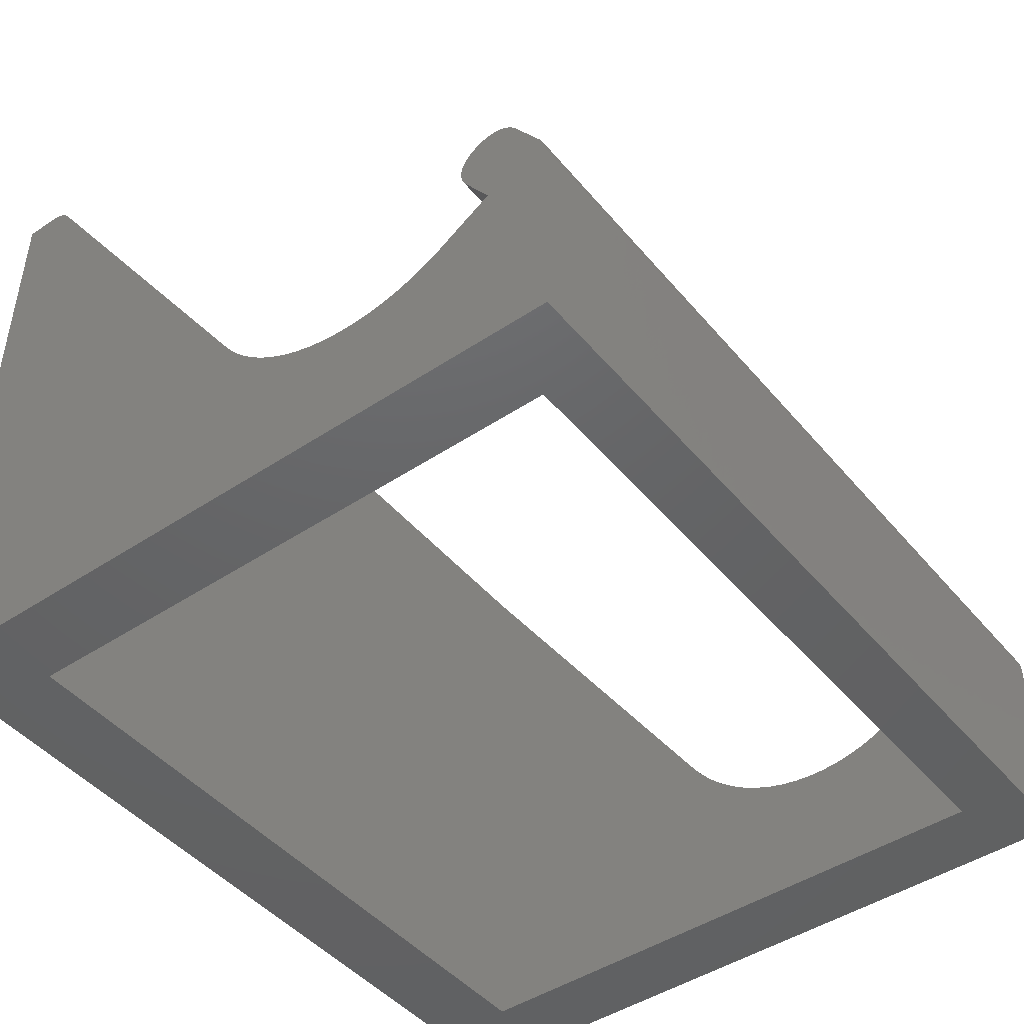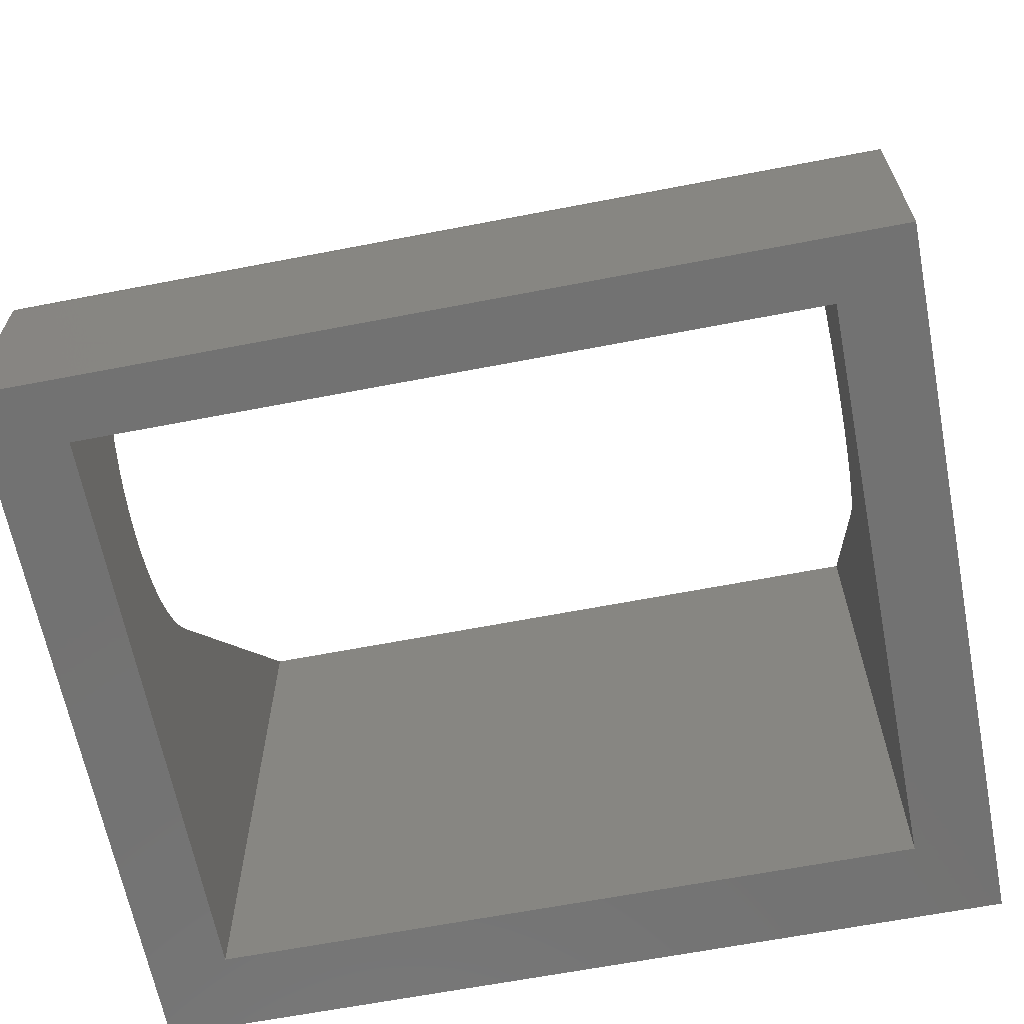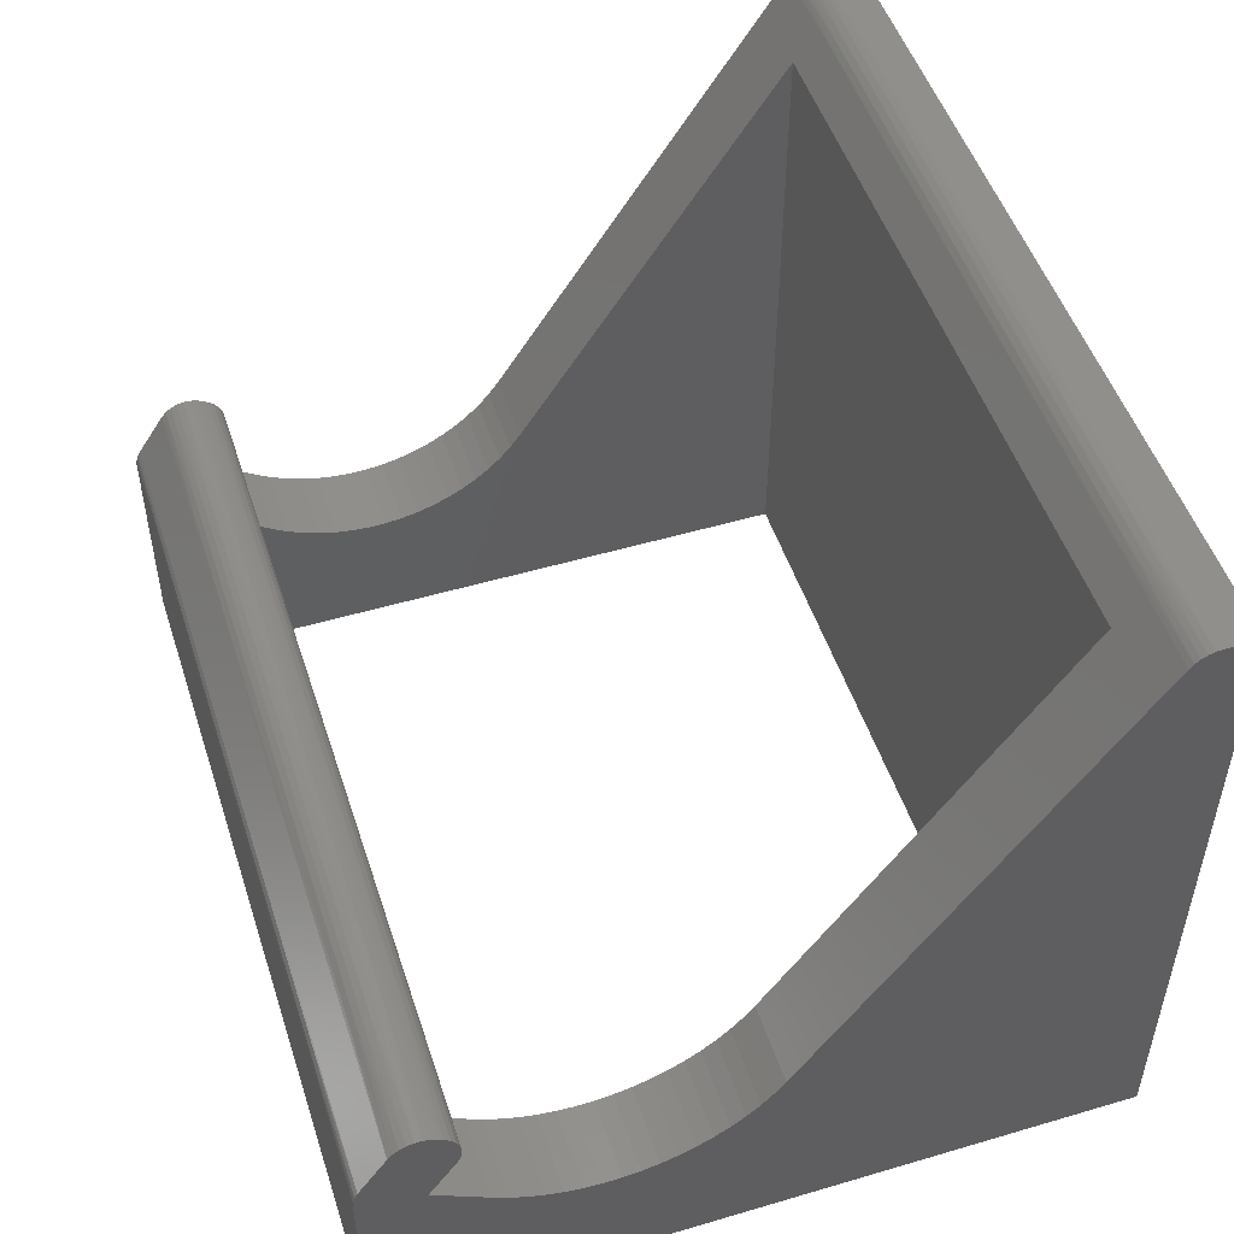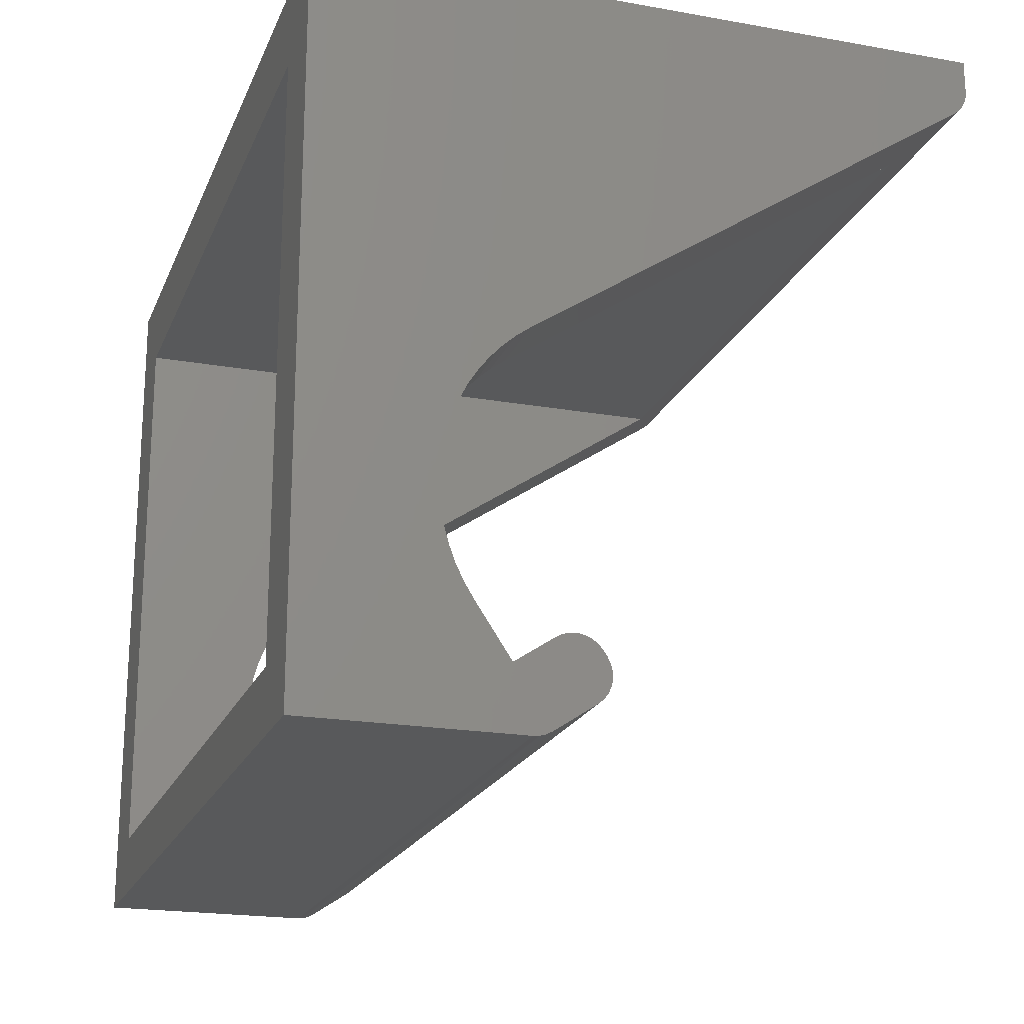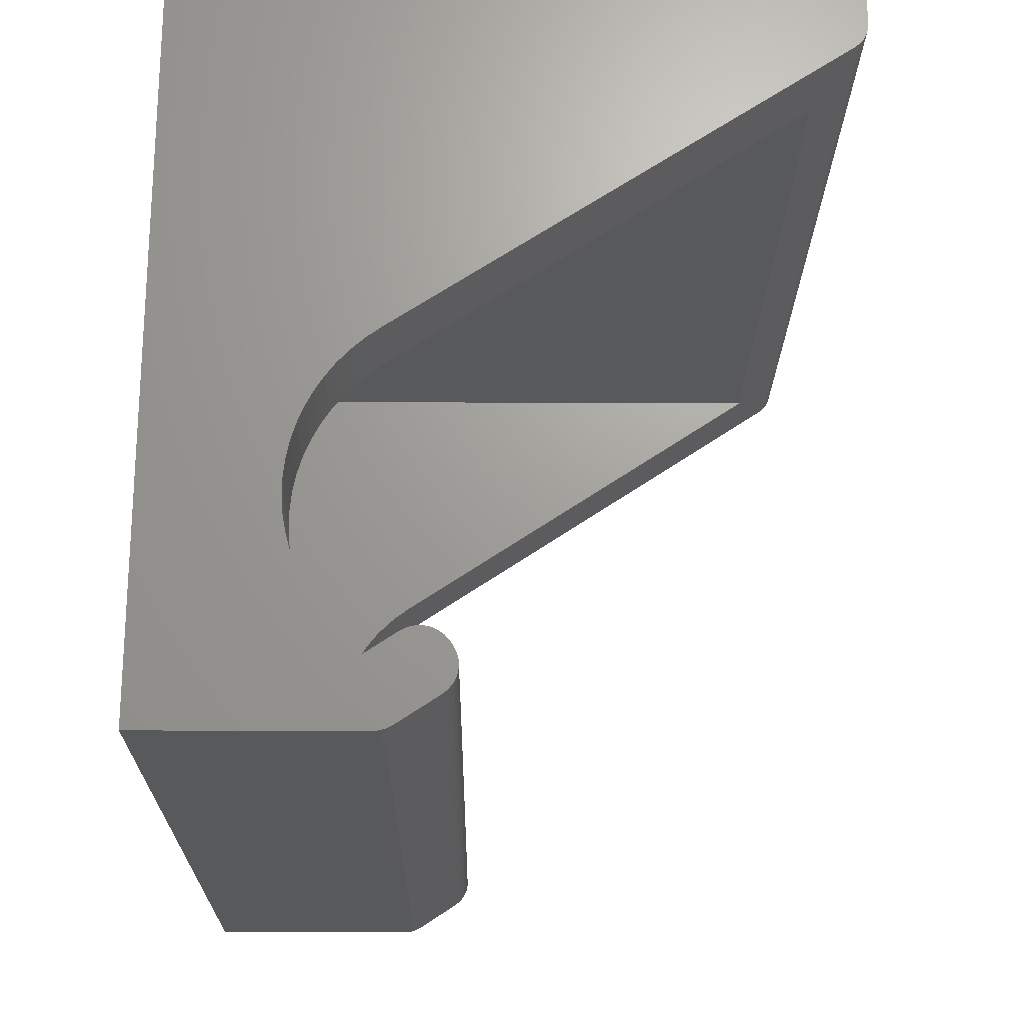
<metadata>
{"format":"stl","ext":"stl","renderer":"f3d","projection":"perspective","resolution":1024,"background":"white","views":[{"elev":-45.8,"azim":-52.6,"up":"+Z"},{"elev":-64.5,"azim":11.0,"up":"+Z"},{"elev":50.4,"azim":72.1,"up":"+Z"},{"elev":-20.3,"azim":-108.0,"up":"+Y"},{"elev":-21.2,"azim":-90.5,"up":"+Y"}]}
</metadata>
<code>
# stl→obj: 252 verts, 504 faces
v 22.5 -19.33 1.776e-15
v -22.5 -19.33 8.882e-15
v 22.5 -19.33 12.45
v -22.5 -19.33 12.45
v -22.5 18.08 8.882e-15
v -22.5 -6.409 8.614
v -22.5 -5.346 8.93
v -22.5 -4.318 9.344
v -22.5 -3.332 9.85
v -22.5 -2.397 10.45
v -22.5 -1.521 11.12
v -22.5 -0.7115 11.88
v -22.5 0.02489 12.71
v -22.5 0.6817 13.6
v -22.5 18.08 39.7
v -22.5 -7.496 8.396
v -22.5 -8.598 8.28
v -22.5 -9.706 8.266
v -22.5 -10.81 8.355
v -22.5 -11.9 8.544
v -22.5 -12.97 8.834
v -22.5 -14.01 9.222
v -22.5 -15.01 9.703
v -22.5 -15.96 10.27
v -22.5 -19.3 12.5
v 22.5 18.08 1.776e-15
v 22.5 18.08 39.7
v 22.5 -6.409 8.614
v 22.5 -7.496 8.396
v 22.5 -8.598 8.28
v 22.5 -9.706 8.266
v 22.5 -10.81 8.355
v 22.5 -11.9 8.544
v 22.5 -12.97 8.834
v 22.5 -14.01 9.222
v 22.5 -15.01 9.703
v 22.5 -15.96 10.27
v 22.5 -19.3 12.5
v 22.5 -5.346 8.93
v 22.5 -4.318 9.344
v 22.5 -3.332 9.85
v 22.5 -2.397 10.45
v 22.5 -1.521 11.12
v 22.5 -0.7115 11.88
v 22.5 0.02489 12.71
v 22.5 0.6817 13.6
v 27.5 -23.33 0
v 27.5 23.33 0
v -27.5 -23.33 1.066e-14
v -27.5 23.33 1.066e-14
v 27.5 0.6817 13.6
v 27.5 19.52 41.86
v -27.5 19.52 41.86
v -27.5 0.6817 13.6
v 27.5 0.02489 12.71
v 27.5 -0.7115 11.88
v 27.5 -1.521 11.12
v 27.5 -2.397 10.45
v 27.5 -3.332 9.85
v 27.5 -4.318 9.344
v 27.5 -5.346 8.93
v 27.5 -6.409 8.614
v 27.5 -7.496 8.396
v 27.5 -8.598 8.28
v 27.5 -9.706 8.266
v 27.5 -10.81 8.355
v 27.5 -11.9 8.544
v 27.5 -12.97 8.834
v 27.5 -14.01 9.222
v 27.5 -15.01 9.703
v 27.5 -15.96 10.27
v 27.5 -19.3 12.5
v 27.5 -17.65 14.97
v -27.5 -17.65 14.97
v -27.5 -19.3 12.5
v -27.5 -15.96 10.27
v -27.5 -15.01 9.703
v -27.5 -14.01 9.222
v -27.5 -12.97 8.834
v -27.5 -11.9 8.544
v -27.5 -10.81 8.355
v -27.5 -9.706 8.266
v -27.5 -8.598 8.28
v -27.5 -7.496 8.396
v -27.5 -6.409 8.614
v -27.5 -5.346 8.93
v -27.5 -4.318 9.344
v -27.5 -3.332 9.85
v -27.5 -2.397 10.45
v -27.5 -1.521 11.12
v -27.5 -0.7115 11.88
v -27.5 0.02489 12.71
v 27.5 -23.29 14.01
v 18.33 -23.32 13.76
v 27.5 -23.33 13.62
v 18.33 -23.24 14.2
v 27.5 -23.18 14.39
v 18.33 -23.07 14.61
v 9.167 -23.07 14.61
v 27.5 -22.99 14.73
v 7.105e-15 -23.07 14.61
v -27.5 -22.99 14.73
v -9.167 -23.07 14.61
v -18.33 -23.07 14.61
v -9.167 -23.24 14.2
v -18.33 -23.24 14.2
v -9.167 -23.32 13.76
v -18.33 -23.32 13.76
v -27.5 -23.33 13.62
v -27.5 -23.29 14.01
v 3.553e-15 -23.32 13.76
v 9.167 -23.32 13.76
v 7.105e-15 -23.24 14.2
v 9.167 -23.24 14.2
v -27.5 -23.18 14.39
v -27.5 -21.24 17.36
v 27.5 -21.24 17.36
v 27.5 -20.95 17.7
v 18.33 -21.1 17.54
v 18.33 -20.78 17.85
v 27.5 -20.59 17.97
v 18.33 -20.39 18.08
v 9.167 -20.39 18.08
v 9.167 -19.97 18.21
v 7.105e-15 -19.97 18.21
v 7.105e-15 -19.52 18.25
v -9.167 -19.52 18.25
v -9.167 -19.08 18.19
v -18.33 -19.08 18.19
v -18.33 -18.66 18.03
v -27.5 -18.86 18.12
v -27.5 -18.46 17.92
v -27.5 -19.3 18.23
v -18.33 -19.52 18.25
v -9.167 -19.97 18.21
v 7.105e-15 -20.39 18.08
v 9.167 -20.78 17.85
v 27.5 -20.18 18.16
v 18.33 -19.97 18.21
v 9.167 -19.52 18.25
v 7.105e-15 -19.08 18.19
v -9.167 -18.66 18.03
v 27.5 -19.74 18.25
v 18.33 -19.52 18.25
v 9.167 -19.08 18.19
v 3.553e-15 -18.66 18.03
v 27.5 -19.3 18.23
v 18.33 -19.08 18.19
v 9.167 -18.66 18.03
v 27.5 -18.46 17.92
v 27.5 -18.86 18.12
v 18.33 -18.66 18.03
v -27.5 -19.74 18.25
v -18.33 -19.97 18.21
v -9.167 -20.39 18.08
v 7.105e-15 -20.78 17.85
v 9.167 -21.1 17.54
v -27.5 -20.18 18.16
v -18.33 -20.39 18.08
v -9.167 -20.78 17.85
v 7.105e-15 -21.1 17.54
v -27.5 -20.59 17.97
v -18.33 -20.78 17.85
v -9.167 -21.1 17.54
v -27.5 -20.95 17.7
v -18.33 -21.1 17.54
v -27.5 -18.2 17.74
v 27.5 -18.2 17.74
v 27.5 -17.86 17.45
v 18.33 -18.02 17.61
v 18.33 -17.72 17.28
v 27.5 -17.59 17.1
v 18.33 -17.49 16.9
v 9.167 -17.49 16.9
v 9.167 -17.35 16.47
v 3.553e-15 -17.35 16.47
v 3.553e-15 -17.31 16.03
v -9.167 -17.31 16.03
v -9.167 -17.38 15.58
v -18.33 -17.38 15.58
v -18.33 -17.54 15.16
v -27.5 -17.44 15.37
v -27.5 -17.33 15.8
v -18.33 -17.31 16.03
v -9.167 -17.35 16.47
v 3.553e-15 -17.49 16.9
v 9.167 -17.72 17.28
v 27.5 -17.41 16.69
v 18.33 -17.35 16.47
v 9.167 -17.31 16.03
v 3.553e-15 -17.38 15.58
v -9.167 -17.54 15.16
v 27.5 -17.32 16.25
v 18.33 -17.31 16.03
v 9.167 -17.38 15.58
v 3.553e-15 -17.54 15.16
v 27.5 -17.33 15.8
v 18.33 -17.38 15.58
v 9.167 -17.54 15.16
v 27.5 -17.44 15.37
v 18.33 -17.54 15.16
v -27.5 -17.32 16.25
v -18.33 -17.35 16.47
v -9.167 -17.49 16.9
v 3.553e-15 -17.72 17.28
v 9.167 -18.02 17.61
v -27.5 -17.41 16.69
v -18.33 -17.49 16.9
v -9.167 -17.72 17.28
v 3.553e-15 -18.02 17.61
v -27.5 -17.59 17.1
v -18.33 -17.72 17.28
v -9.167 -18.02 17.61
v -27.5 -17.86 17.45
v -18.33 -18.02 17.61
v 27.5 23.33 42.75
v -27.5 23.33 42.75
v -27.5 21.18 42.75
v 27.5 21.18 42.75
v -27.5 19.77 42.16
v -27.5 20.07 42.41
v -27.5 20.42 42.6
v -27.5 20.79 42.71
v 27.5 20.79 42.71
v 27.5 20.42 42.6
v 27.5 20.07 42.41
v 27.5 19.77 42.16
v -20 21.1 42.75
v -20 20.66 42.68
v -20 20.24 42.51
v -10.5 20.24 42.51
v -10.5 19.87 42.26
v -1 19.87 42.26
v -1 19.57 41.93
v 8.5 19.57 41.93
v 18 19.57 41.93
v 18 19.87 42.26
v 18 20.24 42.51
v 18 20.66 42.68
v 18 21.1 42.75
v 8.5 21.1 42.75
v -1 21.1 42.75
v 8.5 20.66 42.68
v -1 20.66 42.68
v 8.5 20.24 42.51
v -1 20.24 42.51
v 8.5 19.87 42.26
v -20 19.87 42.26
v -10.5 19.57 41.93
v -20 19.57 41.93
v -10.5 21.1 42.75
v -10.5 20.66 42.68
f 1 2 3
f 3 2 4
f 5 6 2
f 5 7 6
f 5 8 7
f 5 9 8
f 5 10 9
f 5 11 10
f 5 12 11
f 5 13 12
f 5 14 13
f 5 15 14
f 6 16 2
f 2 16 17
f 18 2 17
f 18 19 2
f 2 19 20
f 21 2 20
f 21 22 2
f 2 22 23
f 24 2 23
f 24 4 2
f 24 25 4
f 5 26 15
f 15 26 27
f 1 28 26
f 1 29 28
f 1 30 29
f 1 31 30
f 1 32 31
f 1 33 32
f 1 34 33
f 1 35 34
f 1 36 35
f 1 37 36
f 1 3 37
f 37 3 38
f 28 39 26
f 26 39 40
f 41 26 40
f 41 42 26
f 26 42 43
f 44 26 43
f 44 45 26
f 26 45 46
f 27 26 46
f 47 26 48
f 47 1 26
f 47 49 1
f 1 49 2
f 2 49 5
f 5 49 50
f 48 5 50
f 48 26 5
f 46 51 27
f 27 51 52
f 53 27 52
f 53 15 27
f 53 54 15
f 15 54 14
f 46 45 51
f 51 45 55
f 55 45 44
f 56 44 43
f 57 43 42
f 58 42 41
f 59 41 40
f 60 40 39
f 61 39 62
f 61 60 39
f 55 44 56
f 56 43 57
f 57 42 58
f 58 41 59
f 59 40 60
f 39 28 62
f 62 28 63
f 63 28 29
f 64 29 30
f 31 64 30
f 31 65 64
f 31 32 65
f 65 32 66
f 66 32 33
f 67 33 34
f 68 34 35
f 69 35 36
f 70 36 37
f 71 70 37
f 63 29 64
f 66 33 67
f 67 34 68
f 68 35 69
f 69 36 70
f 38 72 37
f 37 72 71
f 3 4 38
f 38 4 25
f 73 25 74
f 73 38 25
f 73 72 38
f 25 75 74
f 75 25 76
f 76 25 24
f 24 23 76
f 76 23 77
f 77 23 22
f 78 22 21
f 79 21 20
f 80 20 19
f 81 19 18
f 82 18 17
f 83 17 84
f 83 82 17
f 77 22 78
f 78 21 79
f 79 20 80
f 80 19 81
f 81 18 82
f 17 16 84
f 84 16 85
f 85 16 6
f 86 6 7
f 8 86 7
f 8 87 86
f 8 9 87
f 87 9 88
f 88 9 10
f 89 10 11
f 90 11 12
f 91 12 13
f 92 13 14
f 54 92 14
f 85 6 86
f 88 10 89
f 89 11 90
f 90 12 91
f 91 13 92
f 93 94 95
f 93 96 94
f 93 97 96
f 96 97 98
f 99 98 100
f 101 100 102
f 103 102 104
f 105 104 106
f 107 106 108
f 109 108 110
f 109 107 108
f 109 111 107
f 109 95 111
f 111 95 112
f 113 112 114
f 101 114 99
f 100 101 99
f 97 100 98
f 102 115 104
f 104 115 106
f 106 115 110
f 108 106 110
f 114 112 94
f 96 114 94
f 96 99 114
f 96 98 99
f 94 112 95
f 112 113 111
f 111 113 105
f 107 105 106
f 107 111 105
f 114 101 113
f 113 101 103
f 105 103 104
f 105 113 103
f 102 103 101
f 102 100 116
f 116 100 117
f 118 119 117
f 118 120 119
f 118 121 120
f 120 121 122
f 123 122 124
f 125 124 126
f 127 126 128
f 129 128 130
f 131 130 132
f 131 129 130
f 131 133 129
f 129 133 134
f 127 134 135
f 125 135 136
f 123 136 137
f 120 137 119
f 120 123 137
f 120 122 123
f 121 138 122
f 122 138 139
f 124 139 140
f 126 140 141
f 128 141 142
f 130 142 132
f 130 128 142
f 138 143 139
f 139 143 144
f 140 144 145
f 141 145 146
f 142 146 132
f 142 141 146
f 143 147 144
f 144 147 148
f 145 148 149
f 146 149 150
f 132 146 150
f 147 151 148
f 148 151 152
f 149 152 150
f 149 148 152
f 151 150 152
f 133 153 134
f 134 153 154
f 135 154 155
f 136 155 156
f 137 156 157
f 119 157 117
f 119 137 157
f 153 158 154
f 154 158 159
f 155 159 160
f 156 160 161
f 157 161 117
f 157 156 161
f 158 162 159
f 159 162 163
f 160 163 164
f 161 164 116
f 117 161 116
f 162 165 163
f 163 165 166
f 164 166 116
f 164 163 166
f 165 116 166
f 160 164 161
f 136 156 137
f 155 160 156
f 159 163 160
f 125 136 123
f 124 125 123
f 139 124 122
f 135 155 136
f 154 159 155
f 144 140 139
f 127 135 125
f 126 127 125
f 140 126 124
f 134 154 135
f 148 145 144
f 145 141 140
f 129 134 127
f 128 129 127
f 141 128 126
f 146 145 149
f 132 150 167
f 167 150 168
f 169 170 168
f 169 171 170
f 169 172 171
f 171 172 173
f 174 173 175
f 176 175 177
f 178 177 179
f 180 179 181
f 182 181 74
f 182 180 181
f 182 183 180
f 180 183 184
f 178 184 185
f 176 185 186
f 174 186 187
f 171 187 170
f 171 174 187
f 171 173 174
f 172 188 173
f 173 188 189
f 175 189 190
f 177 190 191
f 179 191 192
f 181 192 74
f 181 179 192
f 188 193 189
f 189 193 194
f 190 194 195
f 191 195 196
f 192 196 74
f 192 191 196
f 193 197 194
f 194 197 198
f 195 198 199
f 196 199 73
f 74 196 73
f 197 200 198
f 198 200 201
f 199 201 73
f 199 198 201
f 200 73 201
f 183 202 184
f 184 202 203
f 185 203 204
f 186 204 205
f 187 205 206
f 170 206 168
f 170 187 206
f 202 207 203
f 203 207 208
f 204 208 209
f 205 209 210
f 206 210 168
f 206 205 210
f 207 211 208
f 208 211 212
f 209 212 213
f 210 213 167
f 168 210 167
f 211 214 212
f 212 214 215
f 213 215 167
f 213 212 215
f 214 167 215
f 209 213 210
f 186 205 187
f 204 209 205
f 208 212 209
f 176 186 174
f 175 176 174
f 189 175 173
f 185 204 186
f 203 208 204
f 194 190 189
f 178 185 176
f 177 178 176
f 190 177 175
f 184 203 185
f 198 195 194
f 195 191 190
f 180 184 178
f 179 180 178
f 191 179 177
f 196 195 199
f 48 50 216
f 216 50 217
f 95 109 47
f 47 109 49
f 218 219 217
f 217 219 216
f 220 218 53
f 220 221 218
f 218 221 222
f 223 218 222
f 218 217 53
f 53 217 50
f 54 50 92
f 54 53 50
f 49 85 50
f 49 84 85
f 49 83 84
f 49 82 83
f 49 81 82
f 49 80 81
f 49 79 80
f 49 78 79
f 49 77 78
f 49 76 77
f 49 75 76
f 49 109 75
f 75 109 110
f 115 75 110
f 115 102 75
f 75 102 74
f 74 102 116
f 182 116 183
f 182 74 116
f 165 132 116
f 165 162 132
f 132 162 131
f 131 162 158
f 133 158 153
f 133 131 158
f 132 167 116
f 116 167 214
f 211 116 214
f 211 207 116
f 116 207 202
f 183 116 202
f 85 86 50
f 50 86 87
f 88 50 87
f 88 89 50
f 50 89 90
f 91 50 90
f 91 92 50
f 224 225 219
f 219 225 226
f 227 219 226
f 227 52 219
f 219 52 216
f 216 52 48
f 48 52 51
f 55 48 51
f 55 56 48
f 48 56 57
f 58 48 57
f 58 59 48
f 48 59 60
f 61 48 60
f 61 62 48
f 48 62 47
f 47 62 63
f 64 47 63
f 64 65 47
f 47 65 66
f 67 47 66
f 67 68 47
f 47 68 69
f 70 47 69
f 70 71 47
f 47 71 72
f 95 72 93
f 95 47 72
f 73 100 72
f 73 117 100
f 73 200 117
f 117 200 197
f 193 117 197
f 193 188 117
f 117 188 172
f 169 117 172
f 169 168 117
f 117 168 150
f 118 150 121
f 118 117 150
f 150 151 121
f 121 151 138
f 138 151 147
f 143 138 147
f 100 97 72
f 72 97 93
f 223 228 218
f 223 229 228
f 223 222 229
f 229 222 230
f 231 230 232
f 233 232 234
f 235 234 52
f 236 52 227
f 237 227 226
f 238 226 225
f 239 225 224
f 240 224 219
f 241 219 242
f 243 242 244
f 245 244 246
f 247 246 233
f 235 233 234
f 235 247 233
f 235 236 247
f 235 52 236
f 222 221 230
f 230 221 248
f 232 248 249
f 234 249 53
f 52 234 53
f 221 220 248
f 248 220 250
f 249 250 53
f 249 248 250
f 220 53 250
f 236 227 237
f 247 237 245
f 246 247 245
f 237 226 238
f 245 238 243
f 244 245 243
f 238 225 239
f 243 239 241
f 242 243 241
f 239 224 240
f 241 240 219
f 241 239 240
f 219 218 242
f 242 218 251
f 244 251 252
f 246 252 231
f 233 231 232
f 233 246 231
f 252 251 228
f 229 252 228
f 229 231 252
f 229 230 231
f 228 251 218
f 242 251 244
f 246 244 252
f 238 239 243
f 248 232 230
f 237 238 245
f 234 232 249
f 236 237 247

</code>
